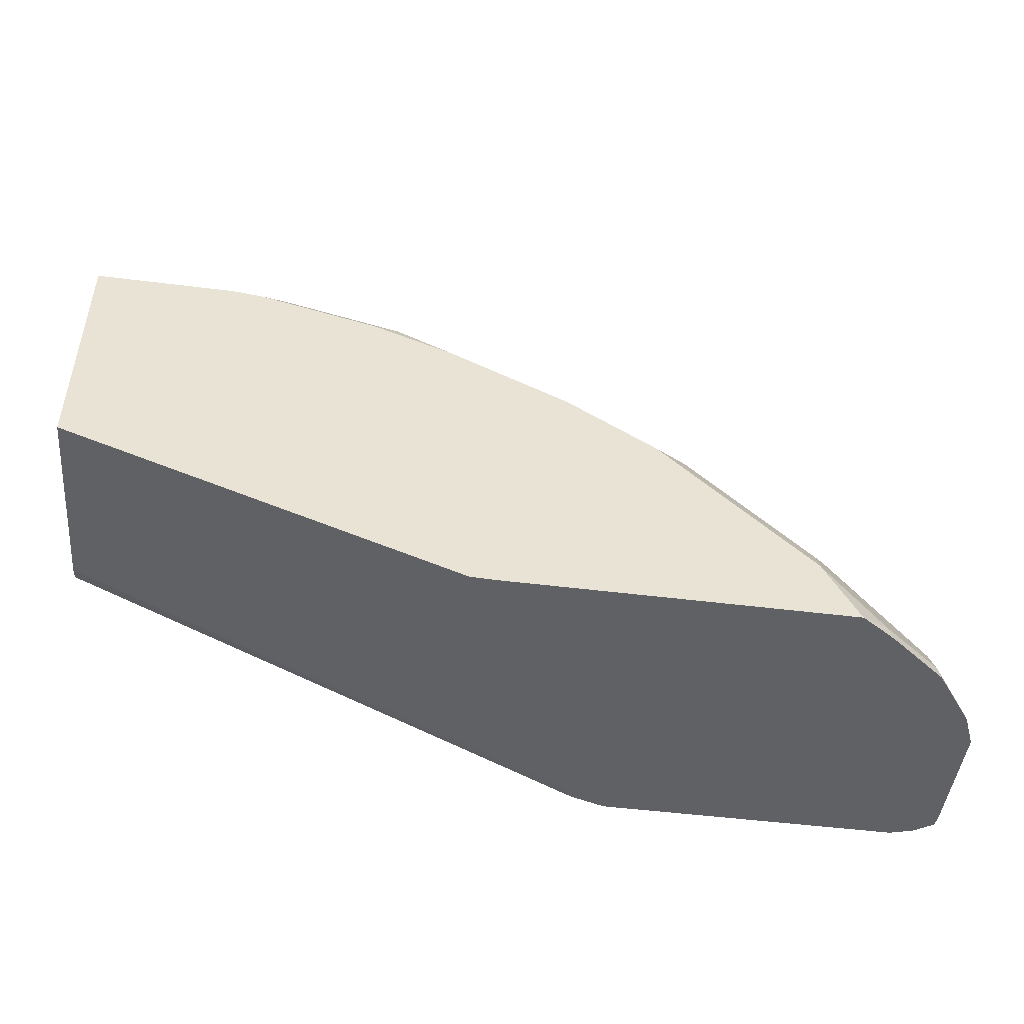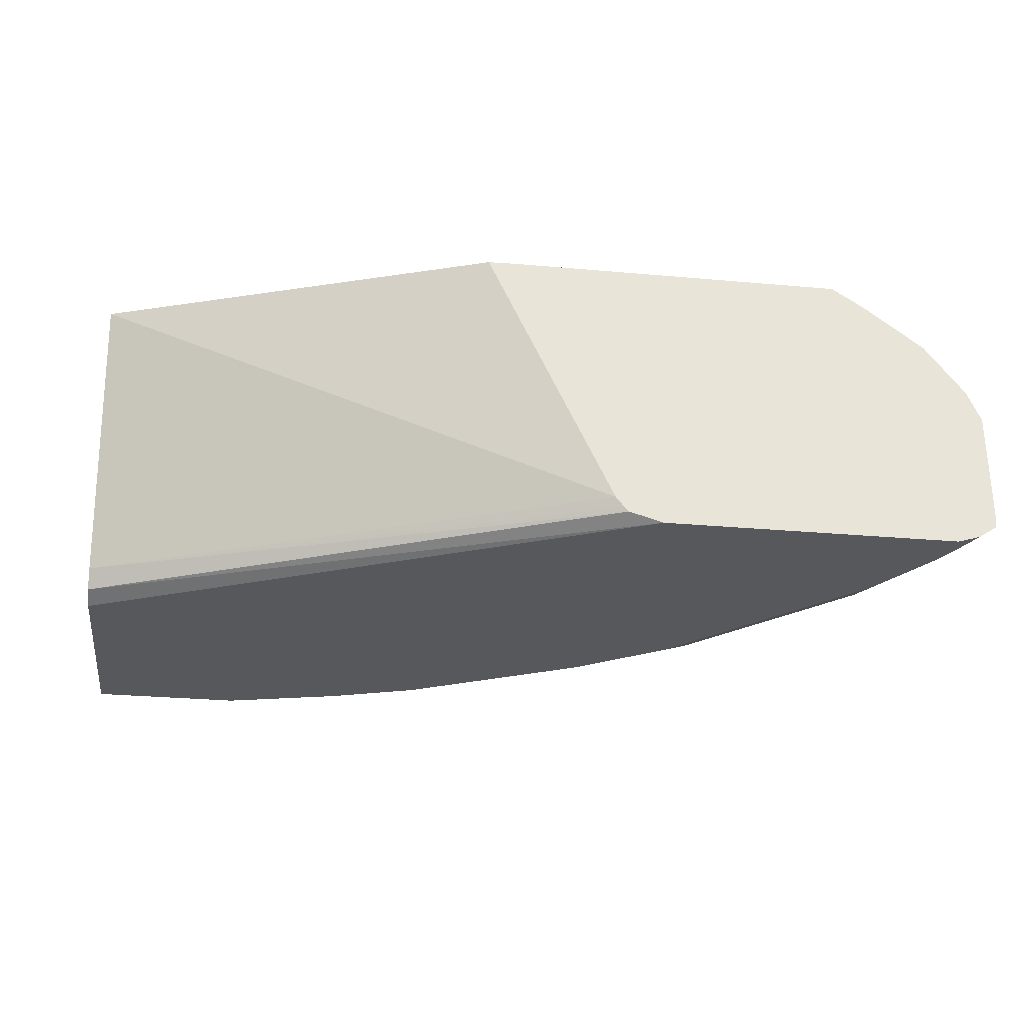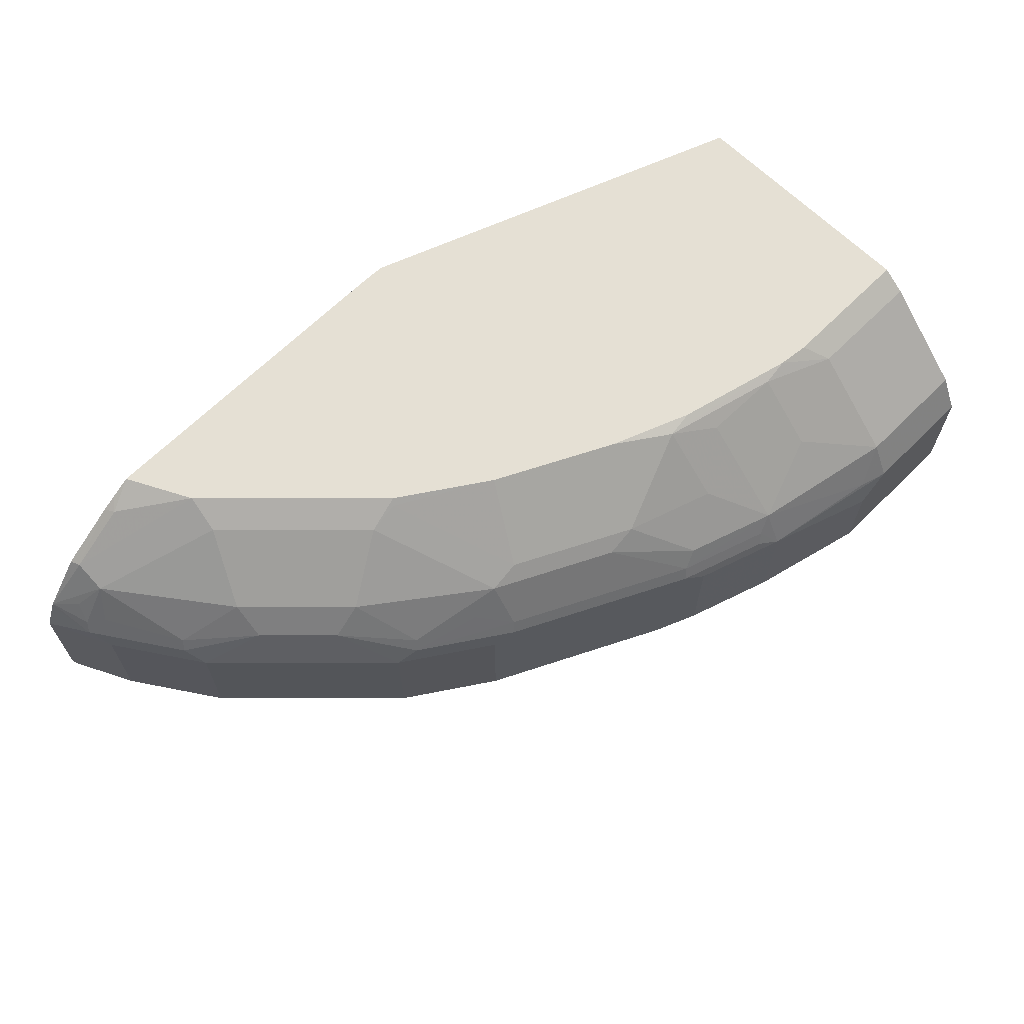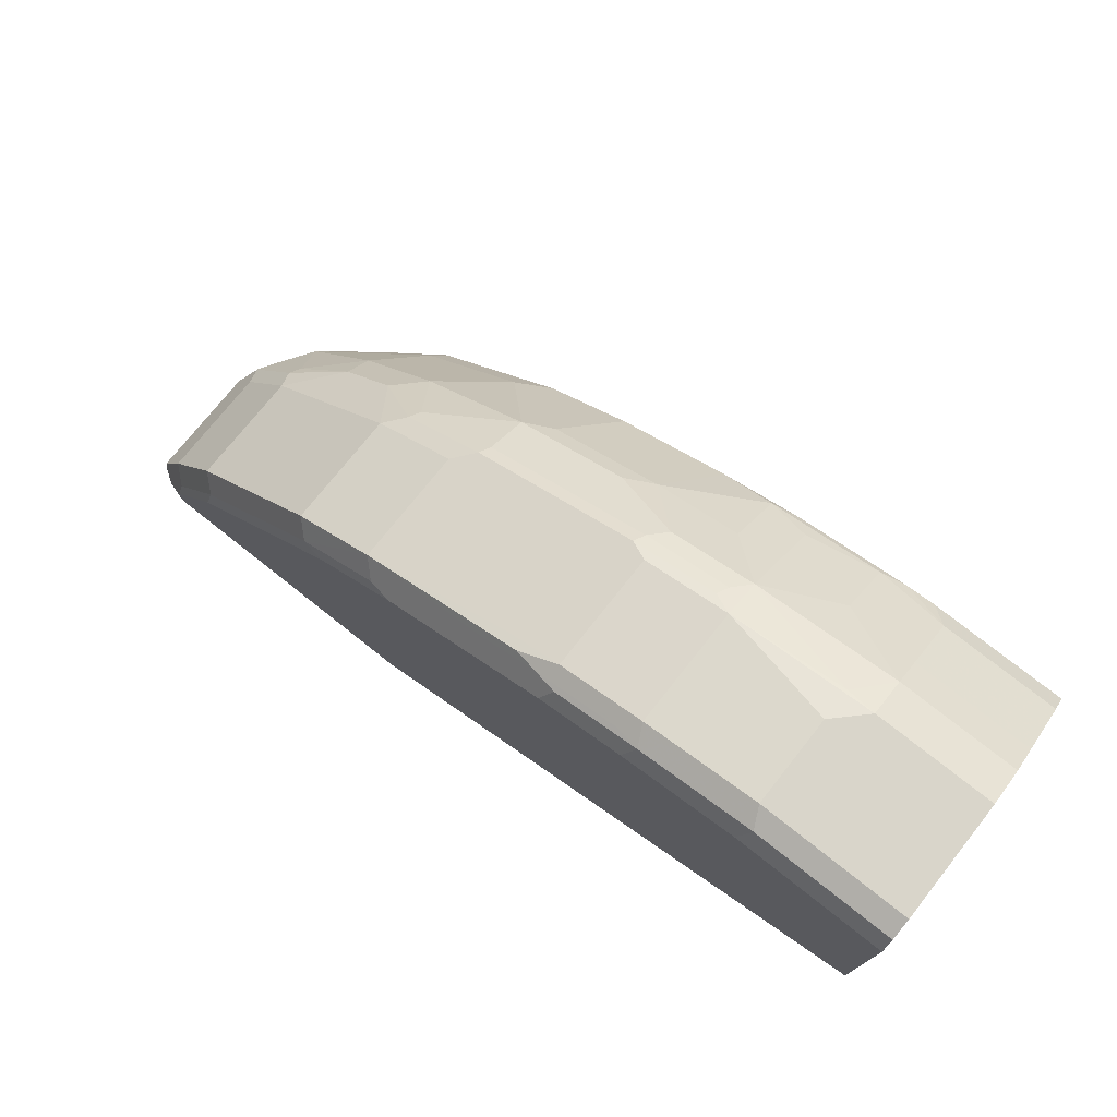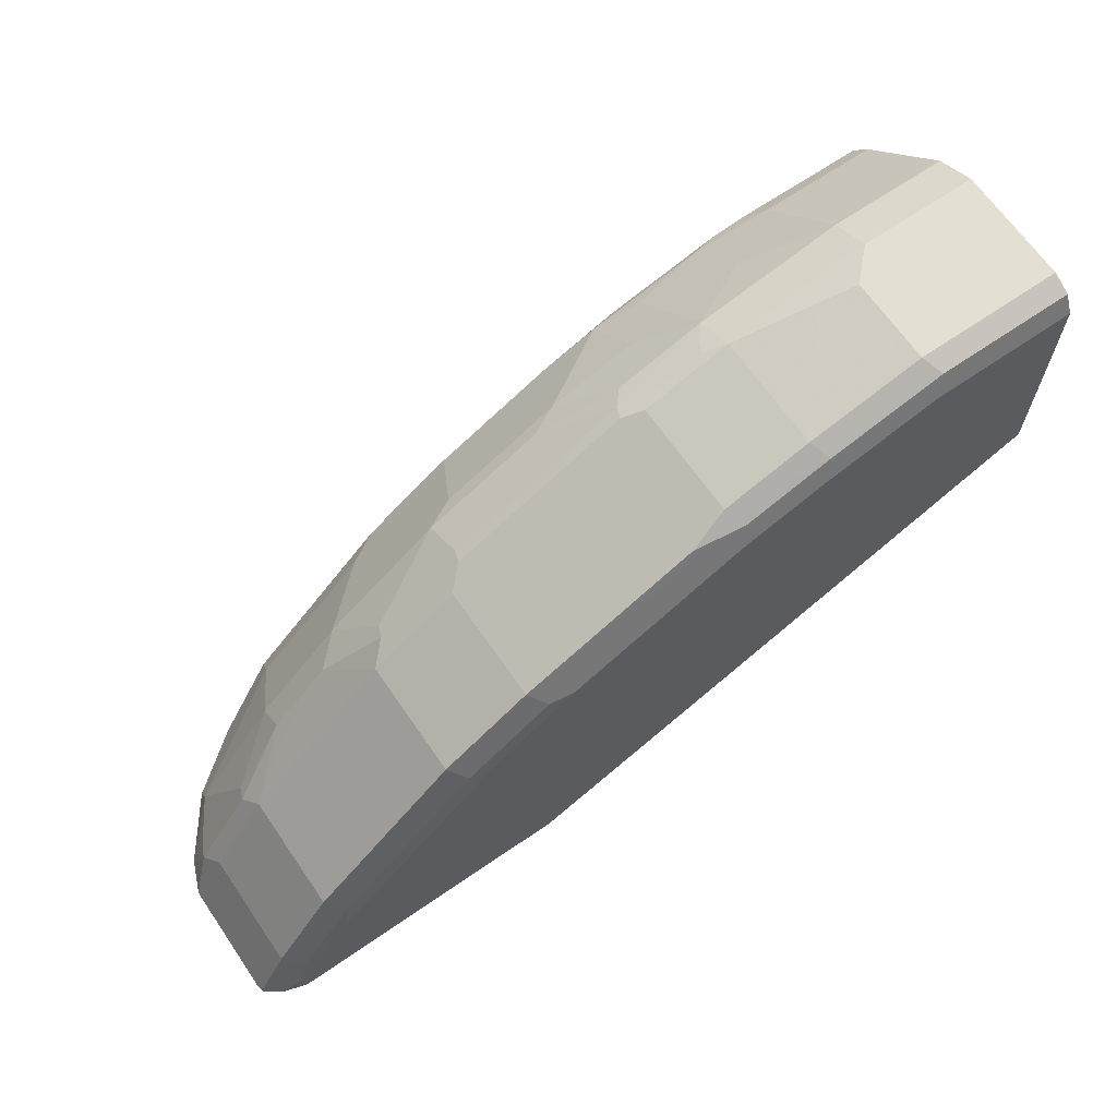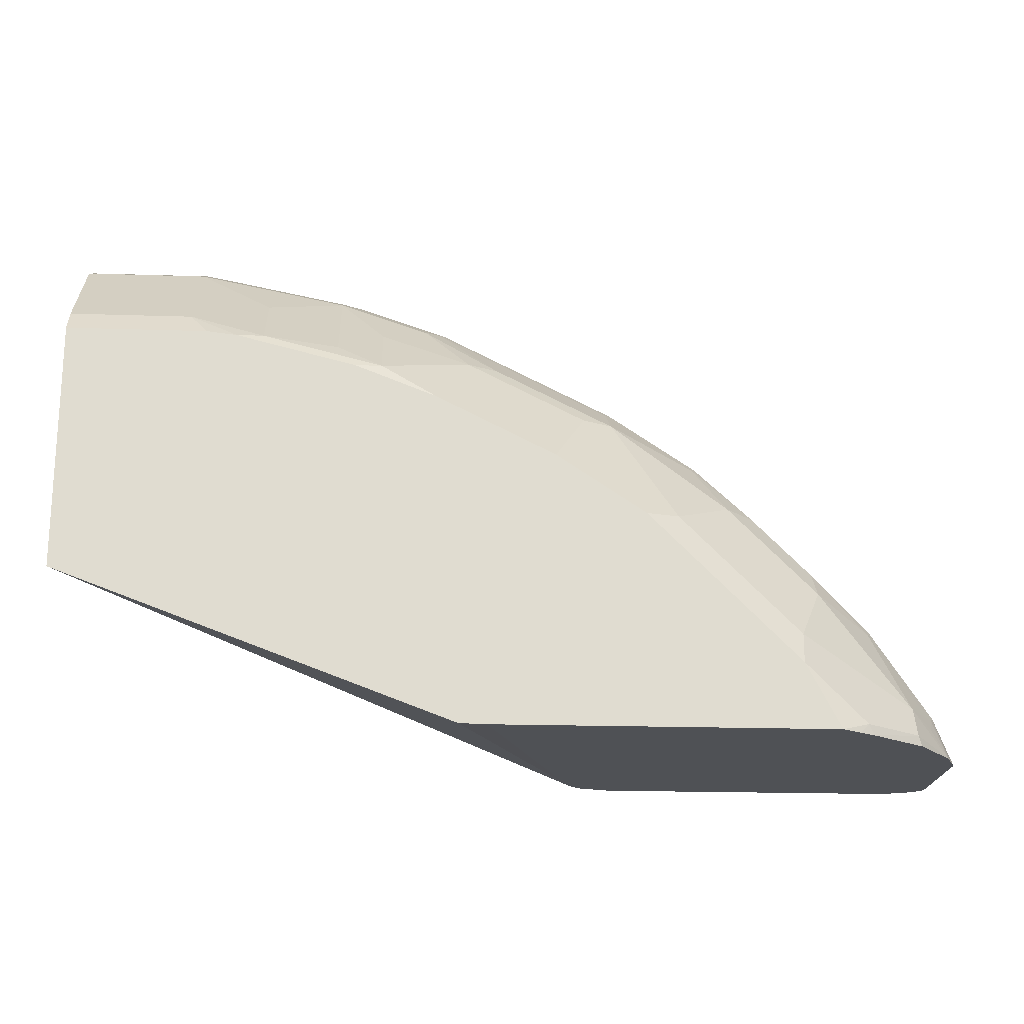
<metadata>
{"format":"obj","ext":"obj","renderer":"f3d","projection":"perspective","resolution":1024,"background":"white","views":[{"elev":-48.7,"azim":172.0,"up":"+Z"},{"elev":-28.7,"azim":172.4,"up":"+Y"},{"elev":65.5,"azim":-45.0,"up":"+Y"},{"elev":74.6,"azim":38.4,"up":"+Z"},{"elev":66.4,"azim":-34.6,"up":"+Z"},{"elev":-19.7,"azim":176.6,"up":"+Z"}]}
</metadata>
<code>
v -0.2405 -0.6158 0.2928
v -0.225 -0.6158 0.2933
v -0.2975 -0.7708 0.2928
v -0.4352 -0.6158 0.2928
v 0.001155 -0.6158 0.3779
v -0.3022 -0.7767 0.2928
v 0.001155 -0.7683 0.4268
v -0.4464 -0.6229 0.2928
v -0.4524 -0.6274 0.2988
v -0.4157 -0.6158 0.3304
v 0.001155 -0.6158 0.5213
v -0.3047 -0.7796 0.2928
v 0.001155 -0.7797 0.4325
v -0.4554 -0.6289 0.2928
v -0.4865 -0.653 0.2988
v -0.4182 -0.6274 0.35
v -0.4012 -0.6274 0.3671
v -0.3816 -0.6158 0.3646
v -0.4865 -0.6616 0.3159
v 0.001155 -0.626 0.5349
v -0.07855 -0.6158 0.5213
v -0.3244 -0.7853 0.2928
v 0.001155 -0.7849 0.4431
v -0.4886 -0.6541 0.2928
v -0.5113 -0.6838 0.2928
v -0.4353 -0.6616 0.3842
v -0.4012 -0.6616 0.4183
v -0.3499 -0.6274 0.4183
v -0.3304 -0.6158 0.4158
v -0.5008 -0.6772 0.3073
v -0.5036 -0.6872 0.3159
v -0.4951 -0.6829 0.3244
v -0.4695 -0.6872 0.3671
v 0.001155 -0.6602 0.5691
v -0.06831 -0.626 0.5349
v -0.09604 -0.6158 0.5193
v -0.4951 -0.7853 0.2928
v 0.001155 -0.7853 0.4439
v -0.5122 -0.6855 0.2928
v -0.5065 -0.6943 0.3187
v -0.4353 -0.6787 0.4012
v -0.4182 -0.6787 0.4183
v -0.3841 -0.6616 0.4354
v -0.3158 -0.6616 0.4866
v -0.3329 -0.6189 0.4183
v -0.2792 -0.6158 0.4499
v -0.4723 -0.6943 0.3699
v 0.001155 -0.6772 0.5862
v -0.06831 -0.6602 0.5691
v -0.1025 -0.6203 0.5236
v -0.1643 -0.6158 0.5022
v -0.1793 -0.6189 0.5036
v -0.111 -0.6189 0.5207
v -0.4951 -0.7853 0.3073
v -0.5082 -0.7814 0.2928
v 0.001155 -0.7853 0.5805
v -0.5195 -0.7025 0.2928
v -0.5008 -0.7057 0.3301
v -0.4667 -0.7057 0.3813
v -0.4012 -0.6787 0.4354
v -0.367 -0.6872 0.4695
v -0.3329 -0.6787 0.4866
v -0.3158 -0.6872 0.5036
v -0.2476 -0.6872 0.5378
v -0.2476 -0.6616 0.5207
v -0.2988 -0.653 0.4866
v -0.3699 -0.6943 0.4723
v -0.2109 -0.6158 0.4841
v 0.001155 -0.7 0.5976
v -0.06831 -0.6772 0.5862
v -0.111 -0.653 0.5549
v -0.1793 -0.653 0.5378
v -0.1537 -0.626 0.5179
v -0.2305 -0.653 0.5207
v -0.4922 -0.7825 0.3216
v -0.5008 -0.774 0.3301
v -0.5147 -0.7771 0.2928
v -0.4609 -0.7853 0.3586
v 0.001155 -0.7841 0.5829
v -0.08538 -0.7853 0.5805
v -0.5195 -0.7708 0.2928
v -0.3813 -0.7057 0.4666
v -0.4667 -0.774 0.3813
v -0.3187 -0.6943 0.5065
v -0.2845 -0.6943 0.5236
v -0.2504 -0.6943 0.5406
v -0.2135 -0.6872 0.5549
v -0.2049 -0.6772 0.552
v -0.3301 -0.7057 0.5008
v 0.001155 -0.7683 0.5976
v -0.06831 -0.7 0.5976
v -0.08538 -0.6979 0.5933
v -0.1537 -0.6772 0.5691
v -0.4581 -0.7825 0.3728
v -0.5179 -0.774 0.2959
v -0.5185 -0.7746 0.2928
v -0.441 -0.7825 0.3899
v -0.3927 -0.7853 0.4268
v -0.3898 -0.7825 0.4411
v 0.001155 -0.7797 0.5919
v -0.07968 -0.7797 0.5919
v -0.1537 -0.7853 0.5634
v -0.3813 -0.774 0.4666
v -0.239 -0.7 0.5463
v -0.2163 -0.6943 0.5577
v -0.1622 -0.6872 0.5719
v -0.3301 -0.774 0.5008
v -0.08538 -0.7683 0.5976
v -0.1537 -0.7 0.5805
v -0.08538 -0.7171 0.5976
v -0.3756 -0.7853 0.4439
v -0.3727 -0.7825 0.4581
v -0.148 -0.7797 0.5748
v -0.2049 -0.7853 0.5463
v -0.2049 -0.7 0.5634
v -0.239 -0.7683 0.5463
v -0.165 -0.6943 0.5748
v -0.3215 -0.7825 0.4922
v -0.3073 -0.7853 0.4951
v -0.2476 -0.7768 0.5378
v -0.2277 -0.774 0.552
v -0.1537 -0.7683 0.5805
v -0.3585 -0.7853 0.4609
v -0.1622 -0.7768 0.5719
v -0.1992 -0.7797 0.5577
v -0.2135 -0.7768 0.5549
v -0.2049 -0.7683 0.5634
v -0.1765 -0.774 0.5691
f 69 110 108
f 69 91 110
f 67 89 84
f 67 82 89
f 66 74 68
f 64 85 86
f 65 87 88
f 64 87 65
f 64 105 87
f 69 108 90
f 64 86 105
f 65 88 74
f 70 92 91
f 75 94 83
f 70 93 92
f 71 73 93
f 72 93 73
f 72 74 88
f 72 88 93
f 75 78 94
f 75 83 76
f 76 81 95
f 76 95 77
f 77 95 96
f 78 97 94
f 63 85 64
f 78 98 99
f 70 71 93
f 63 84 85
f 52 73 53
f 62 67 63
f 78 99 97
f 44 61 67
f 44 67 62
f 45 66 46
f 46 66 68
f 48 70 91
f 48 91 69
f 49 50 71
f 49 71 70
f 50 53 71
f 51 68 52
f 52 72 73
f 52 68 74
f 63 67 84
f 52 74 72
f 54 75 76
f 54 76 77
f 54 77 55
f 54 78 75
f 56 79 80
f 57 81 76
f 57 76 58
f 58 76 83
f 58 83 59
f 59 83 103
f 59 103 82
f 60 82 67
f 60 67 61
f 53 73 71
f 79 100 101
f 106 117 109
f 80 101 102
f 103 112 107
f 104 116 127
f 104 127 115
f 105 115 109
f 105 109 117
f 44 66 45
f 107 118 119
f 107 119 120
f 107 120 121
f 107 121 116
f 107 112 118
f 108 110 109
f 108 109 122
f 102 125 114
f 109 115 127
f 112 123 119
f 112 119 118
f 113 122 124
f 113 124 126
f 113 126 125
f 114 125 126
f 114 126 120
f 114 120 119
f 116 121 127
f 120 126 121
f 121 126 127
f 122 127 128
f 122 128 124
f 109 127 122
f 79 101 80
f 102 113 125
f 101 122 113
f 81 96 95
f 82 103 107
f 82 107 89
f 83 94 97
f 83 97 99
f 83 99 103
f 84 89 85
f 85 89 86
f 86 89 104
f 86 104 115
f 86 115 105
f 87 105 117
f 87 117 106
f 101 113 102
f 87 106 93
f 89 107 116
f 89 116 104
f 90 108 101
f 90 101 100
f 91 92 109
f 91 109 110
f 92 93 109
f 93 106 109
f 98 111 99
f 99 111 123
f 99 123 112
f 99 112 103
f 101 108 122
f 87 93 88
f 44 74 66
f 22 54 37
f 44 64 65
f 4 9 10
f 5 11 20
f 5 20 34
f 5 34 48
f 5 48 69
f 5 69 90
f 5 90 100
f 5 100 79
f 5 79 56
f 5 56 38
f 5 38 23
f 5 23 13
f 5 13 7
f 6 7 12
f 7 13 12
f 8 14 9
f 9 14 15
f 9 15 10
f 10 16 17
f 10 17 18
f 10 15 19
f 10 19 16
f 11 21 35
f 11 35 20
f 12 13 22
f 13 23 22
f 14 24 15
f 4 8 9
f 3 7 6
f 3 5 7
f 2 5 3
f 124 128 126
f 1 2 3
f 1 3 6
f 1 6 12
f 1 12 22
f 1 22 37
f 1 37 55
f 1 55 77
f 1 77 96
f 1 96 81
f 1 81 57
f 1 57 39
f 1 39 25
f 15 24 25
f 1 25 24
f 1 14 8
f 1 8 4
f 1 4 10
f 1 10 18
f 1 18 29
f 1 29 46
f 1 46 68
f 1 68 51
f 1 51 36
f 1 36 21
f 1 21 11
f 1 11 5
f 1 5 2
f 1 24 14
f 15 25 19
f 16 19 26
f 16 26 17
f 28 43 44
f 28 44 45
f 28 45 29
f 29 45 46
f 31 40 32
f 32 40 47
f 32 47 33
f 33 47 41
f 34 49 70
f 34 70 48
f 35 36 50
f 35 50 49
f 36 51 52
f 27 43 28
f 36 52 53
f 37 54 55
f 39 57 40
f 40 58 59
f 40 59 47
f 40 57 58
f 41 47 59
f 41 59 42
f 42 59 82
f 42 82 60
f 43 60 61
f 43 61 44
f 44 62 63
f 44 63 64
f 36 53 50
f 44 65 74
f 27 60 43
f 26 42 27
f 17 26 27
f 17 27 28
f 17 28 18
f 18 28 29
f 19 25 30
f 19 30 31
f 19 31 32
f 19 32 33
f 19 33 26
f 20 35 49
f 20 49 34
f 21 36 35
f 22 23 38
f 27 42 60
f 22 38 56
f 22 80 102
f 22 102 114
f 22 114 119
f 22 119 123
f 22 123 111
f 22 111 98
f 22 98 78
f 22 78 54
f 25 39 40
f 25 40 31
f 25 31 30
f 26 33 41
f 26 41 42
f 22 56 80
f 126 128 127

</code>
